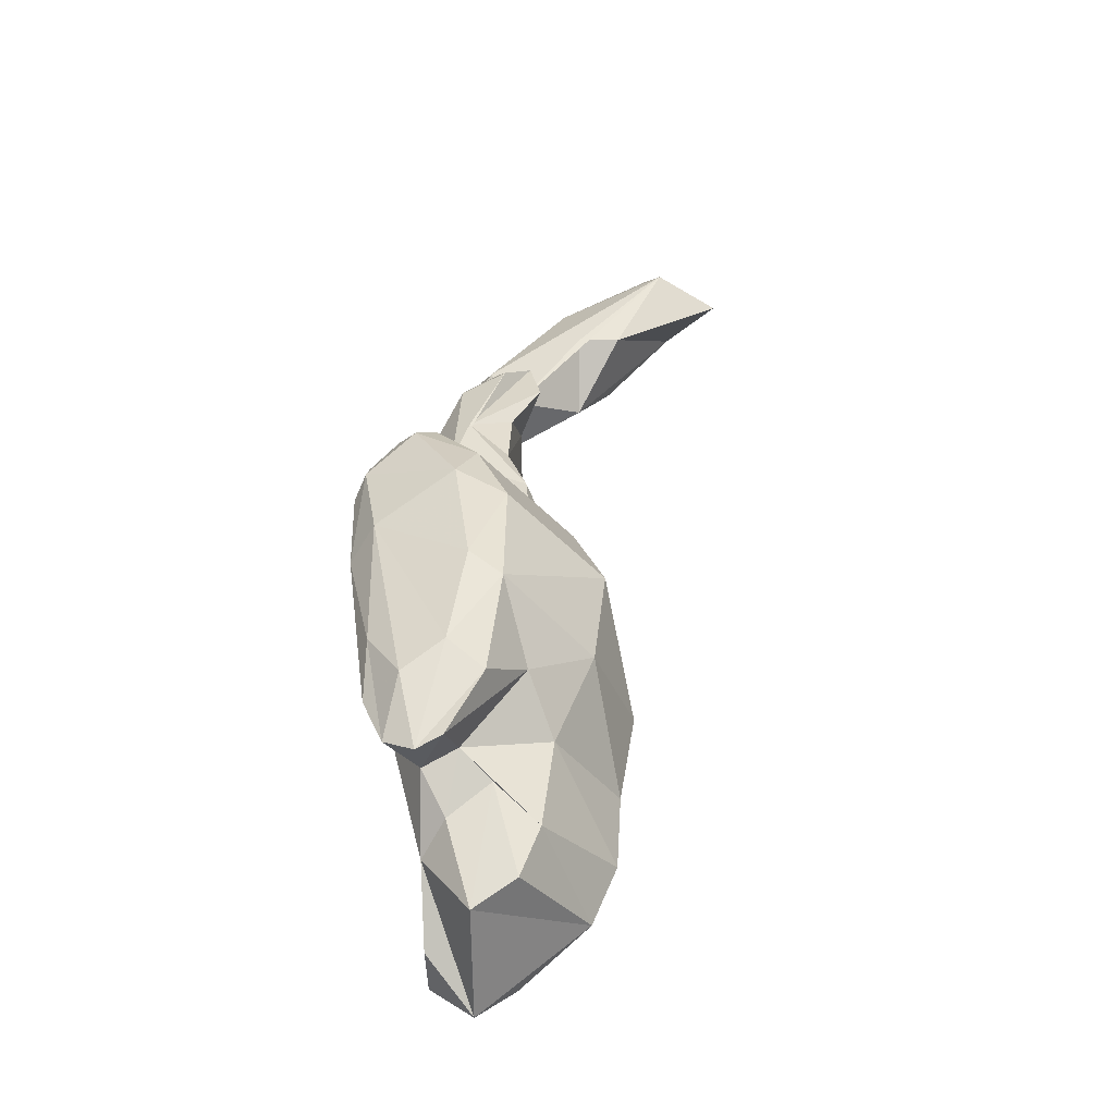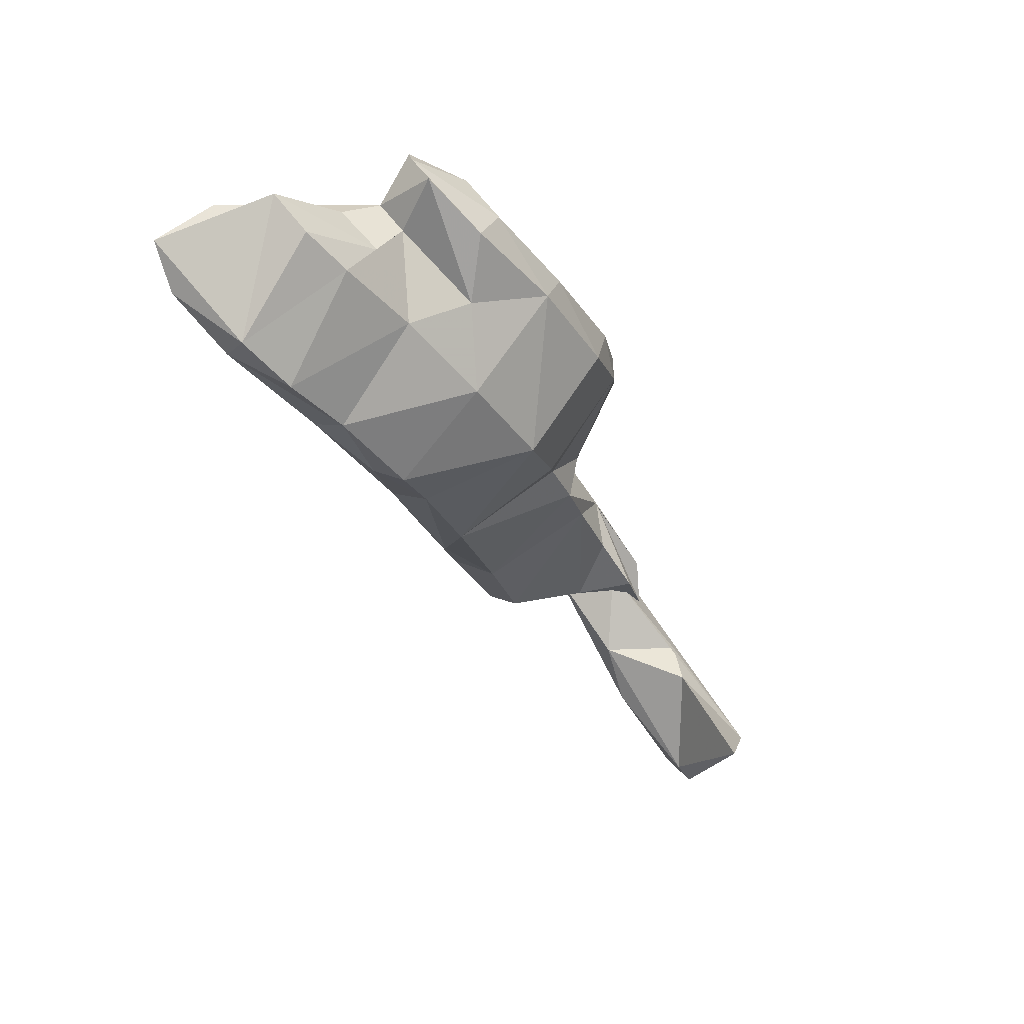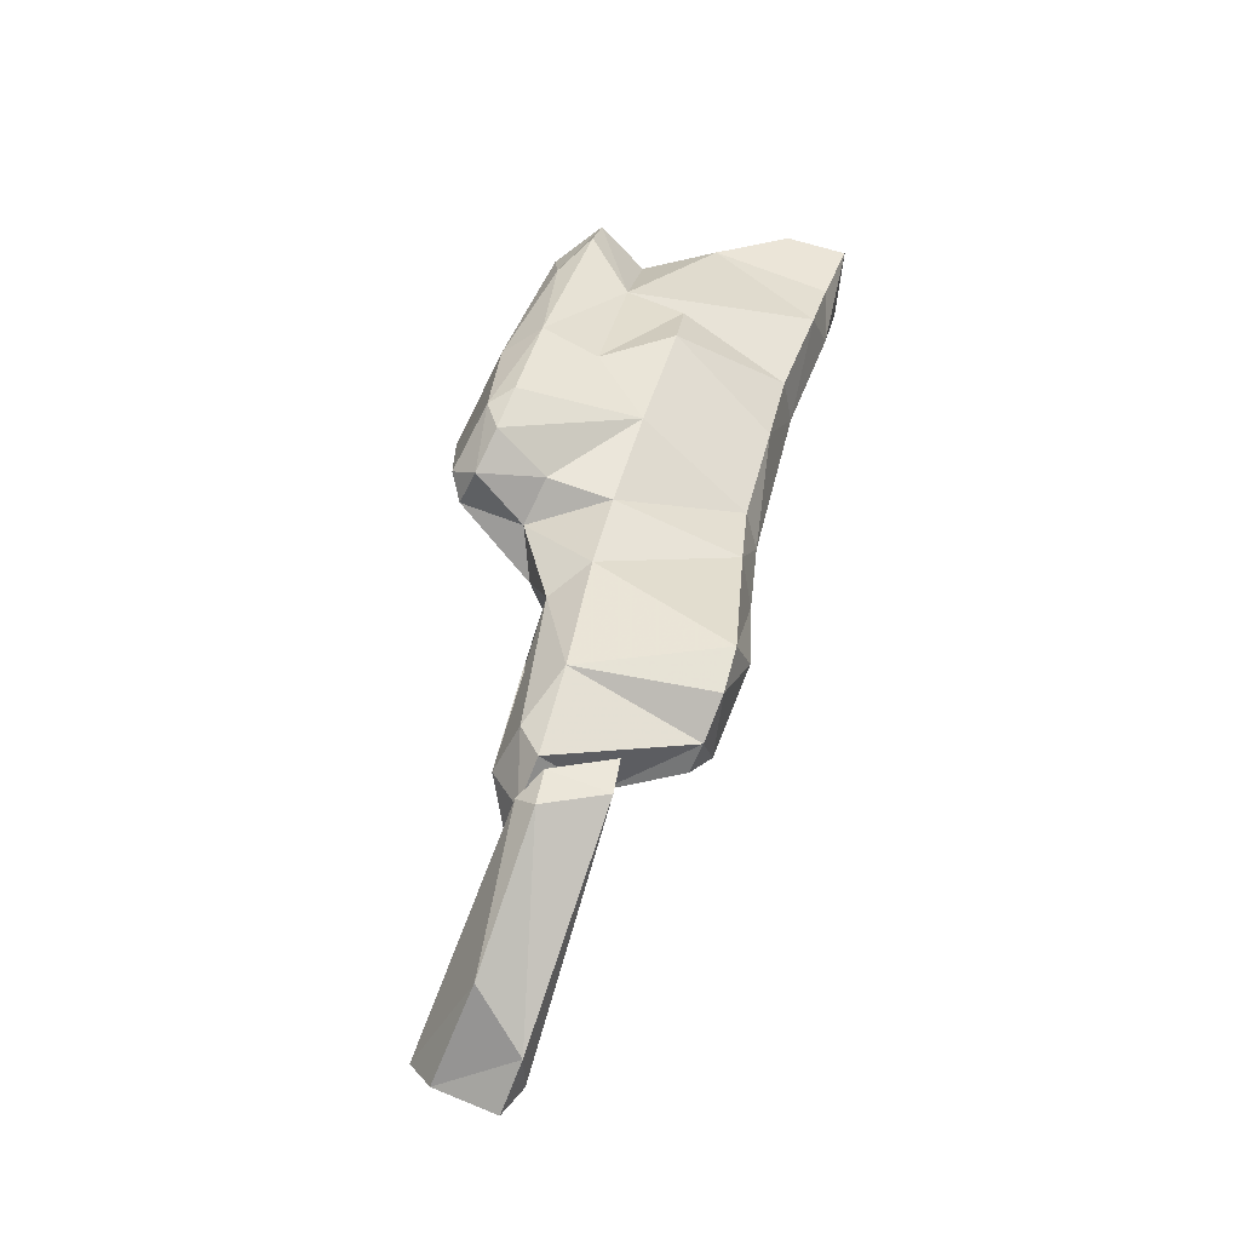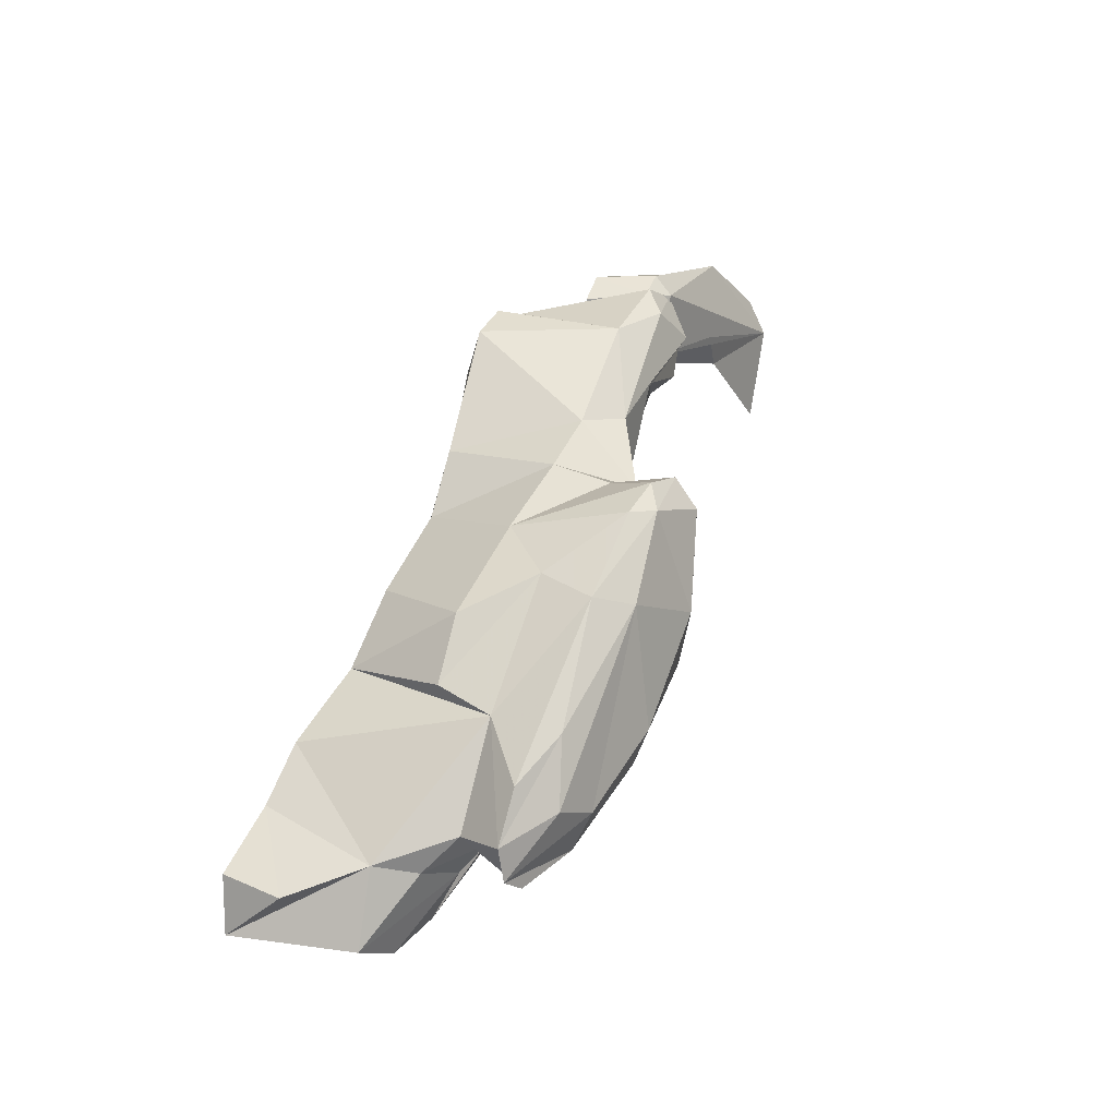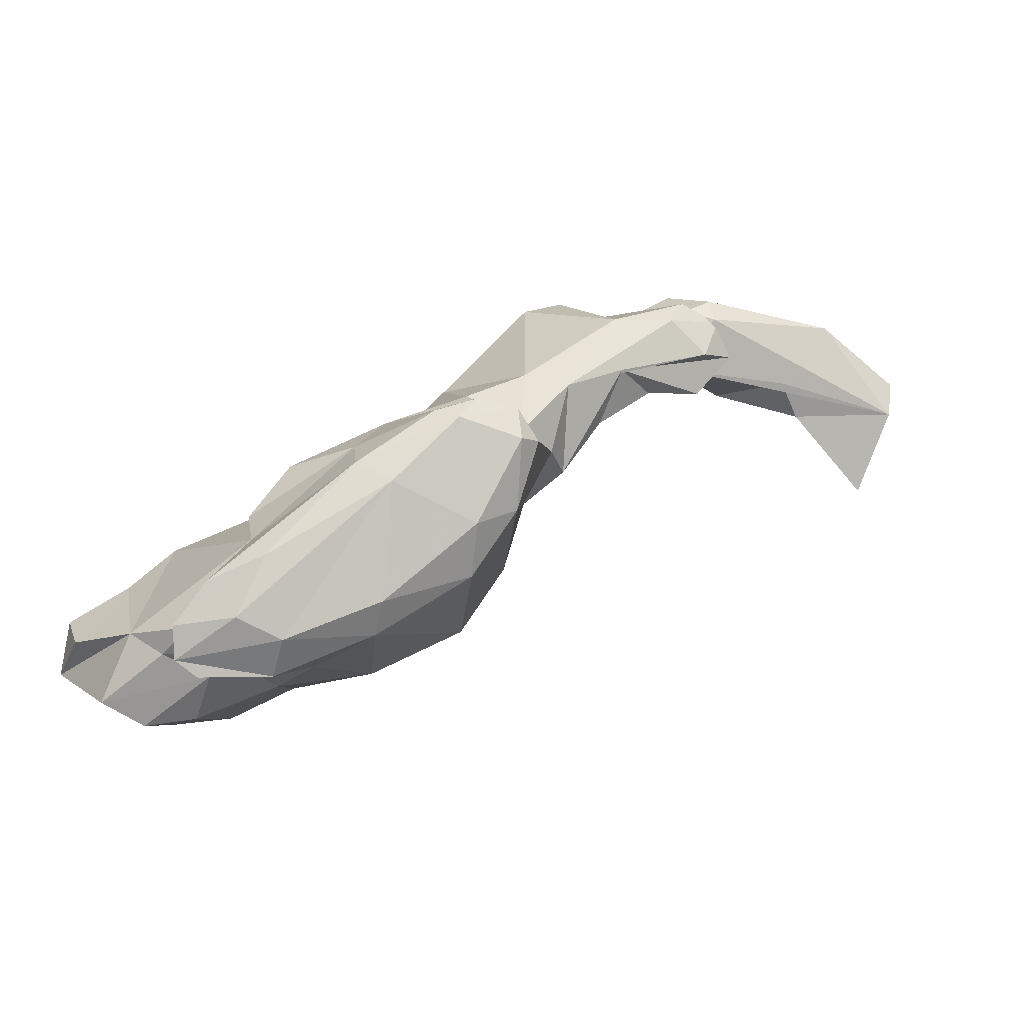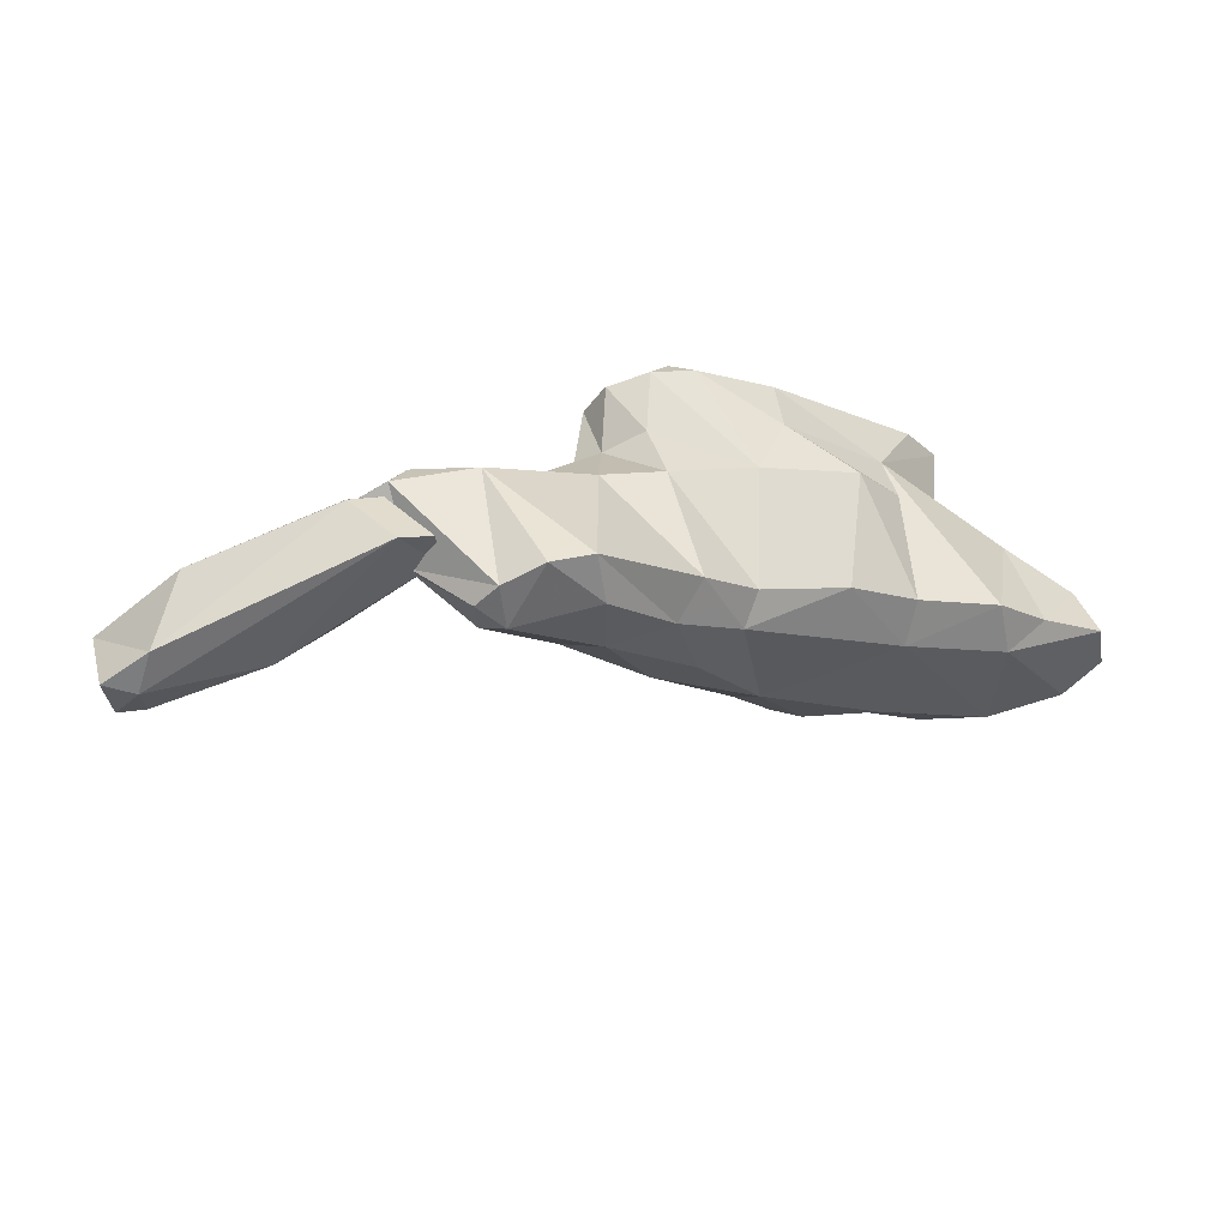
<metadata>
{"format":"obj","ext":"obj","renderer":"f3d","projection":"perspective","resolution":1024,"background":"white","views":[{"elev":33.9,"azim":-62.4,"up":"+Z"},{"elev":-64.7,"azim":-66.2,"up":"+Y"},{"elev":71.7,"azim":97.6,"up":"+Y"},{"elev":28.6,"azim":-73.1,"up":"+Y"},{"elev":13.5,"azim":-29.3,"up":"+Y"},{"elev":45.7,"azim":150.1,"up":"+Y"}]}
</metadata>
<code>
v 219.2 270.1 55.08
v 219.9 270.4 51.27
v 219 266.8 51.56
v 222.2 265.7 51.3
v 226 262.8 54.61
v 221.6 271.6 59.65
v 219.4 267.1 59.6
v 222 274.1 67.12
v 222.9 270.6 62.16
v 224.1 272.9 64.19
v 225.7 269 63.48
v 223.2 270.7 68.11
v 225.8 271.3 65.08
v 224.3 276.8 67.37
v 221.9 265.3 60.73
v 221.9 271.9 67.48
v 228.5 278.3 64.6
v 227 271.6 51.91
v 227.7 278.5 69.09
v 227.3 275 52.92
v 225.2 265.6 61.87
v 224 272.6 52.29
v 227.7 270.5 69.69
v 225.3 274.8 69.68
v 230.5 267.5 63.5
v 229.8 278.9 60.97
v 229.9 263 55.96
v 234.1 283.7 68.93
v 228 273.2 70.84
v 226.9 264.5 52.93
v 232.8 277.1 54.3
v 235.7 283.9 65.4
v 232.8 282.1 61.1
v 231.5 269.9 67.31
v 235.6 282.8 71.19
v 234 272.8 71.64
v 234.2 275.3 72.48
v 237.5 280 54.85
v 239.4 286.7 69.65
v 234.2 264.9 57.29
v 234 266.7 55.22
v 234 274.3 53.58
v 245 280.4 54.81
v 240.5 286.5 71.1
v 238.5 266.9 57.24
v 236.6 268 65.47
v 242.4 271.6 56.52
v 240.6 276.1 72.66
v 239.5 284.7 62.27
v 243.6 282.2 55.66
v 240.6 279.8 73.33
v 242.3 287.4 70.24
v 247.5 277.7 55.72
v 239.9 266.8 58.75
v 244.4 285.9 67.17
v 244.3 285 72.64
v 244.9 286.6 71.12
v 245.3 286.2 63.23
v 242.9 269.6 58.86
v 242.8 270.4 66.75
v 246.3 274.4 66.68
v 244 280.2 72.63
v 246 284.5 71.99
v 249.5 287.4 63.81
v 247.4 285.1 55.61
v 249.6 282.6 67.47
v 246.9 284.5 68.17
v 248.5 274.5 58.77
v 248.3 278.7 66
v 254.4 290.6 55.38
v 253.7 282.8 55.61
v 251.8 286.9 66.07
v 250.2 277.4 56.65
v 249.6 283.3 54.77
v 254.3 287.5 54.49
v 251.4 280.7 66.11
v 256.7 290.9 64.19
v 259.7 287.1 55.89
v 257.2 291 55.75
v 259.8 289.8 56.47
v 262 291.7 64.87
v 254.5 283.8 65.81
v 255.5 281.7 58
v 258.5 285.7 65.98
v 262.3 287 62.49
v 260.6 286 57.61
v 261 288.4 57.04
v 261.3 290.8 60.66
v 262.3 285.4 66.64
v 262.6 288.1 61.63
v 260.3 290.8 66.12
v 262.5 291.1 64.49
v 255.8 287.7 66.62
v 262.4 288.4 67.43
v 264.2 290.6 65.84
v 264.6 290.3 65.66
v 265.2 287.8 66.41
v 261.8 287 65.51
v 264.6 291.7 64.66
v 261 288 61.34
v 269.2 285.7 67.6
v 263.5 291.6 60.76
v 266.5 284.4 63.05
v 270.8 284 62.44
v 273.8 289.4 66.57
v 270.5 283.1 67.64
v 277 287.3 63.67
v 277.5 283 69.87
v 277.6 282.3 64.42
v 275.1 277.4 69.6
v 278.8 284.9 68.42
v 278.1 284.7 63.48
v 279.3 282.7 64.69
v 279.8 285.3 64.55
g foo
f 4 3 2
f 3 4 5
f 4 2 18
f 18 2 22
f 5 4 30
f 30 4 18
f 18 22 20
f 30 18 42
f 42 20 31
f 42 18 20
f 5 30 27
f 41 30 42
f 27 30 40
f 41 40 30
f 42 31 38
f 40 45 54
f 41 45 40
f 45 41 47
f 47 41 42
f 43 42 38
f 47 42 43
f 50 43 38
f 47 43 53
f 45 59 54
f 47 59 45
f 59 47 73
f 73 47 53
f 43 50 65
f 73 68 59
f 53 43 74
f 74 43 65
f 73 53 71
f 71 53 74
f 74 65 70
f 75 74 70
f 68 73 83
f 71 83 73
f 71 75 78
f 71 74 75
f 75 70 79
f 83 71 78
f 78 75 79
f 78 86 83
f 78 79 80
f 78 87 86
f 78 80 87
f 3 1 2
f 2 1 22
f 7 5 15
f 7 3 5
f 1 6 22
f 6 20 22
f 20 17 31
f 31 26 33
f 27 40 25
f 38 31 33
f 49 38 33
f 54 46 40
f 50 38 49
f 54 59 60
f 65 50 58
f 59 68 60
f 61 60 68
f 65 58 64
f 70 65 64
f 69 68 76
f 83 76 68
f 83 82 76
f 86 82 83
f 82 86 85
f 87 85 86
f 80 90 87
f 87 90 85
f 1 3 6
f 3 7 6
f 6 17 20
f 5 21 15
f 5 27 21
f 17 26 31
f 27 25 21
f 40 46 25
f 54 60 46
f 58 50 49
f 68 69 61
f 77 70 64
f 77 79 70
f 80 79 77
f 80 77 81
f 85 84 82
f 90 80 81
f 89 84 85
f 89 85 97
f 85 90 97
f 97 90 96
f 96 90 81
f 6 7 9
f 9 10 6
f 7 15 11
f 9 7 11
f 9 11 13
f 10 9 13
f 10 17 6
f 11 15 21
f 13 11 21
f 13 21 25
f 17 32 26
f 33 26 32
f 13 25 34
f 25 46 34
f 49 33 32
f 32 39 49
f 36 46 60
f 39 52 49
f 36 60 48
f 49 55 58
f 49 52 55
f 60 62 48
f 58 67 64
f 58 55 67
f 62 60 61
f 69 62 61
f 69 66 62
f 64 67 72
f 66 69 76
f 67 66 72
f 72 76 93
f 72 66 76
f 72 77 64
f 93 76 82
f 77 72 91
f 93 82 84
f 91 81 77
f 93 84 89
f 72 93 94
f 91 72 94
f 91 94 96
f 91 96 81
f 93 89 97
f 94 93 97
f 94 97 96
f 12 8 10
f 12 16 8
f 8 17 10
f 8 14 17
f 10 13 12
f 13 34 12
f 34 23 12
f 14 28 17
f 32 17 28
f 34 36 23
f 34 46 36
f 39 32 28
f 55 52 57
f 67 57 63
f 55 57 67
f 62 66 63
f 66 67 63
f 8 16 24
f 24 19 8
f 14 8 19
f 16 12 23
f 16 23 29
f 24 16 29
f 19 28 14
f 19 24 35
f 28 19 35
f 24 29 35
f 29 23 36
f 37 29 36
f 35 29 37
f 28 35 44
f 37 36 48
f 44 39 28
f 37 48 51
f 35 37 51
f 44 35 51
f 44 52 39
f 44 51 56
f 51 48 62
f 56 51 62
f 44 56 57
f 44 57 52
f 56 62 63
f 56 63 57
f 100 88 102
f 104 100 102
f 104 103 100
f 104 102 112
f 112 102 107
f 109 103 104
f 109 104 112
f 112 107 114
f 98 100 103
f 100 98 92
f 88 100 92
f 92 102 88
f 101 98 103
f 99 102 92
f 102 99 107
f 106 101 103
f 99 105 107
f 109 106 103
f 109 110 106
f 111 114 107
f 105 111 107
f 92 98 95
f 95 99 92
f 95 98 108
f 108 98 101
f 95 105 99
f 95 108 105
f 108 106 110
f 101 106 108
f 108 111 105
f 109 113 110
f 112 113 109
f 114 113 112
f 113 114 111
f 113 111 108
f 113 108 110
g

</code>
